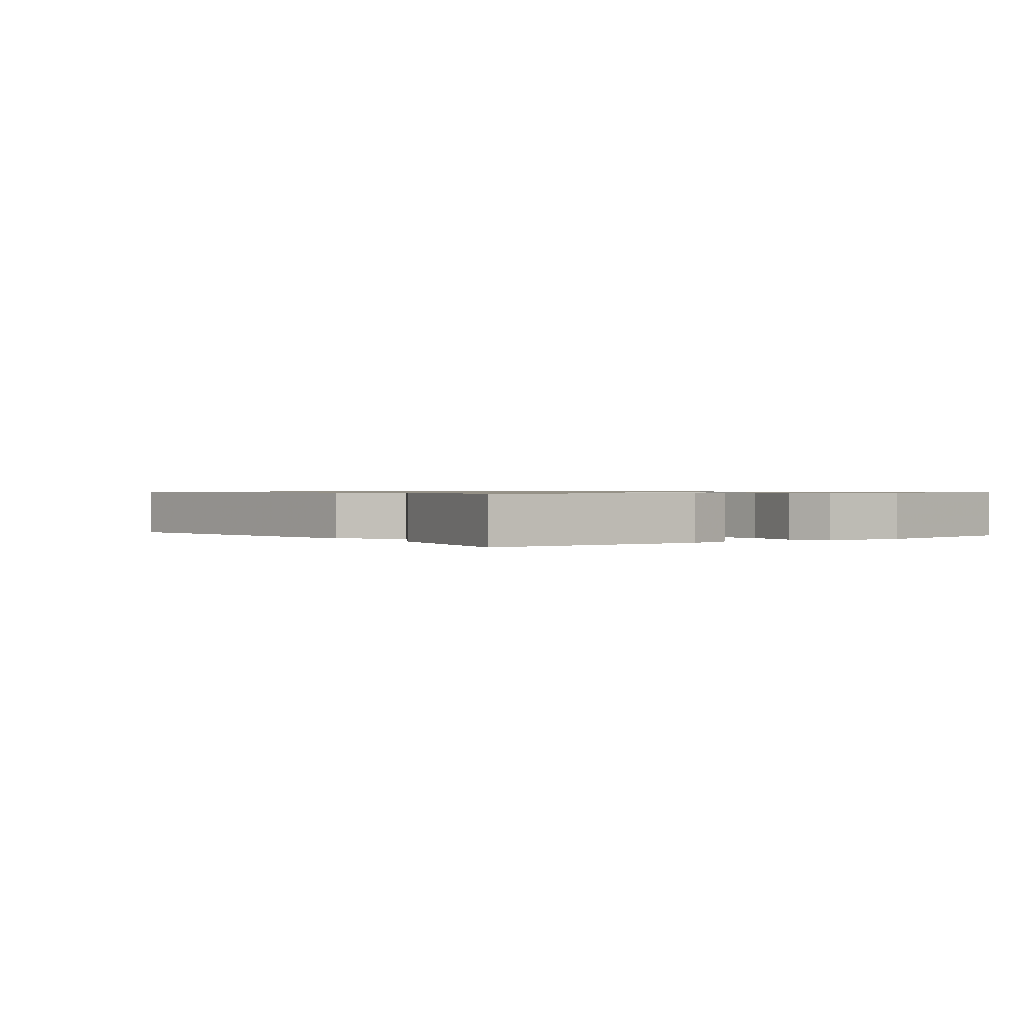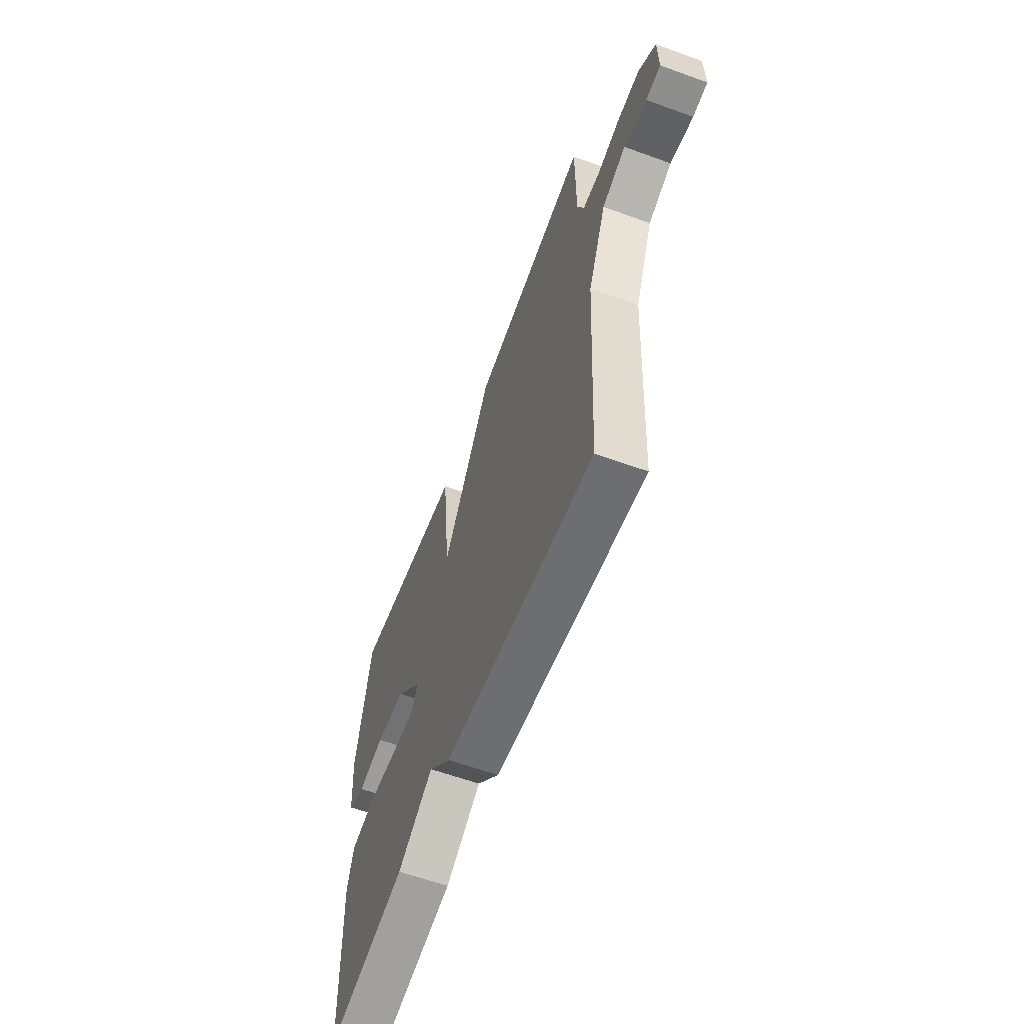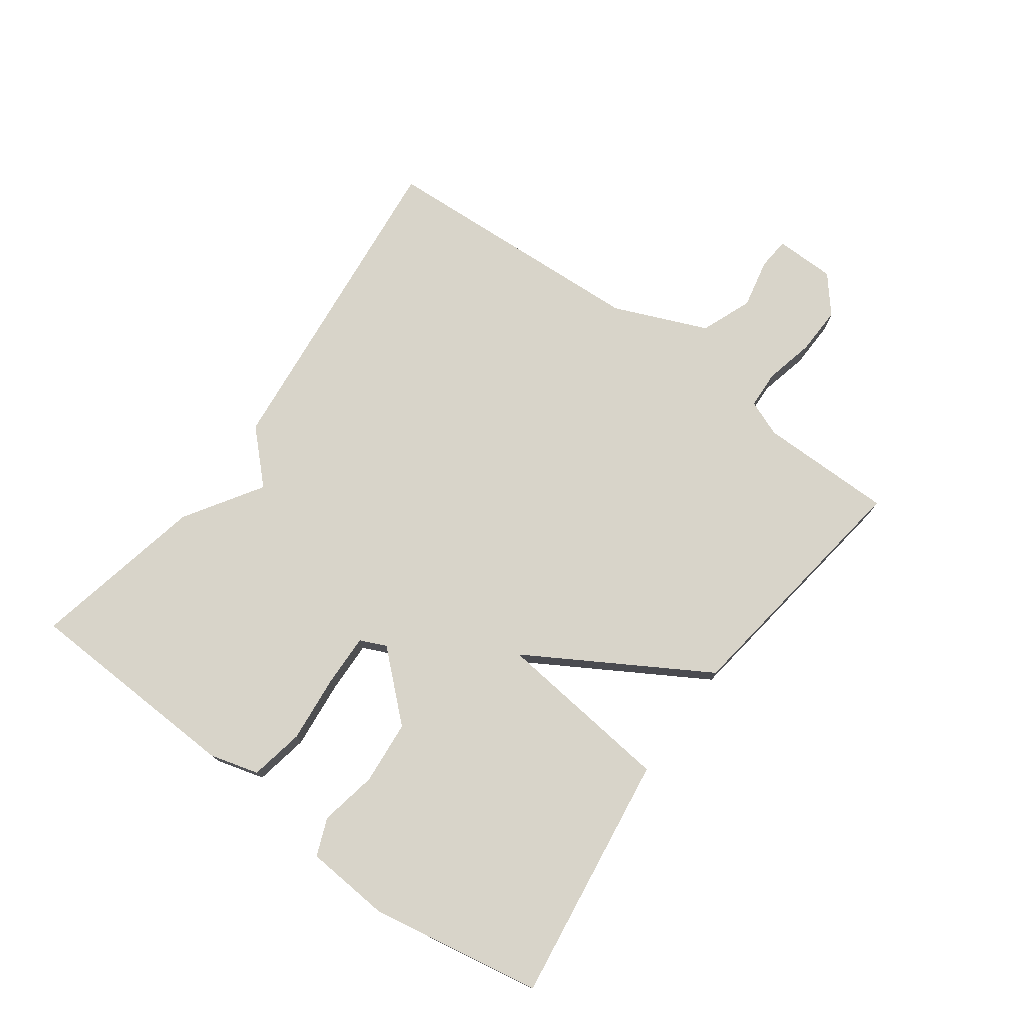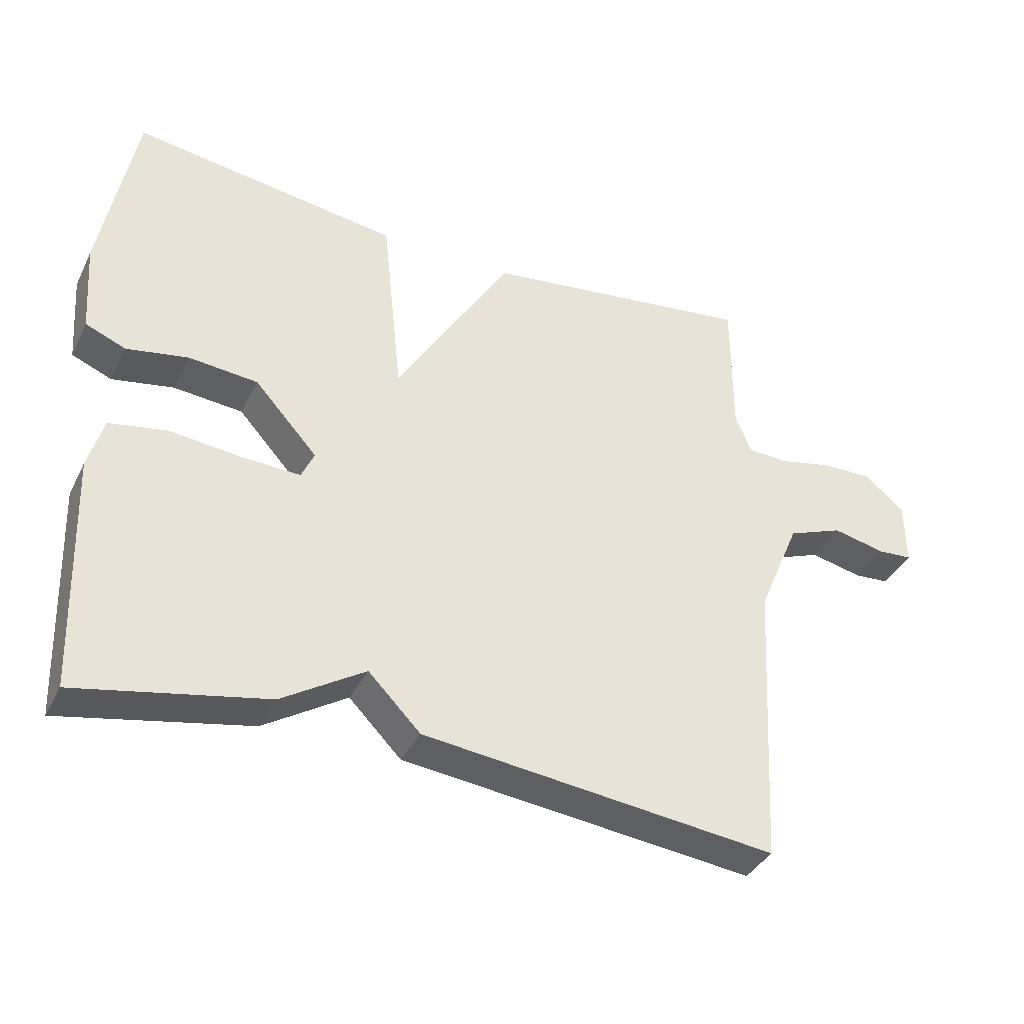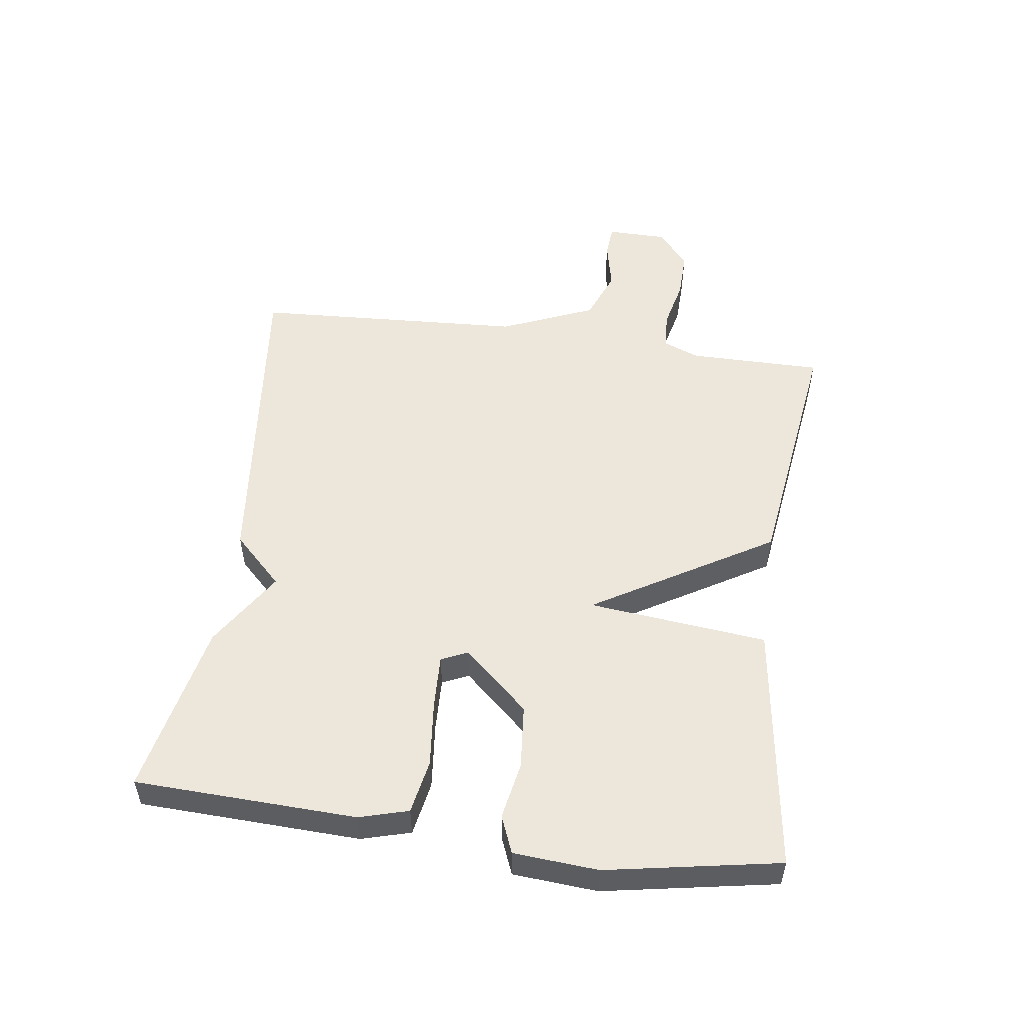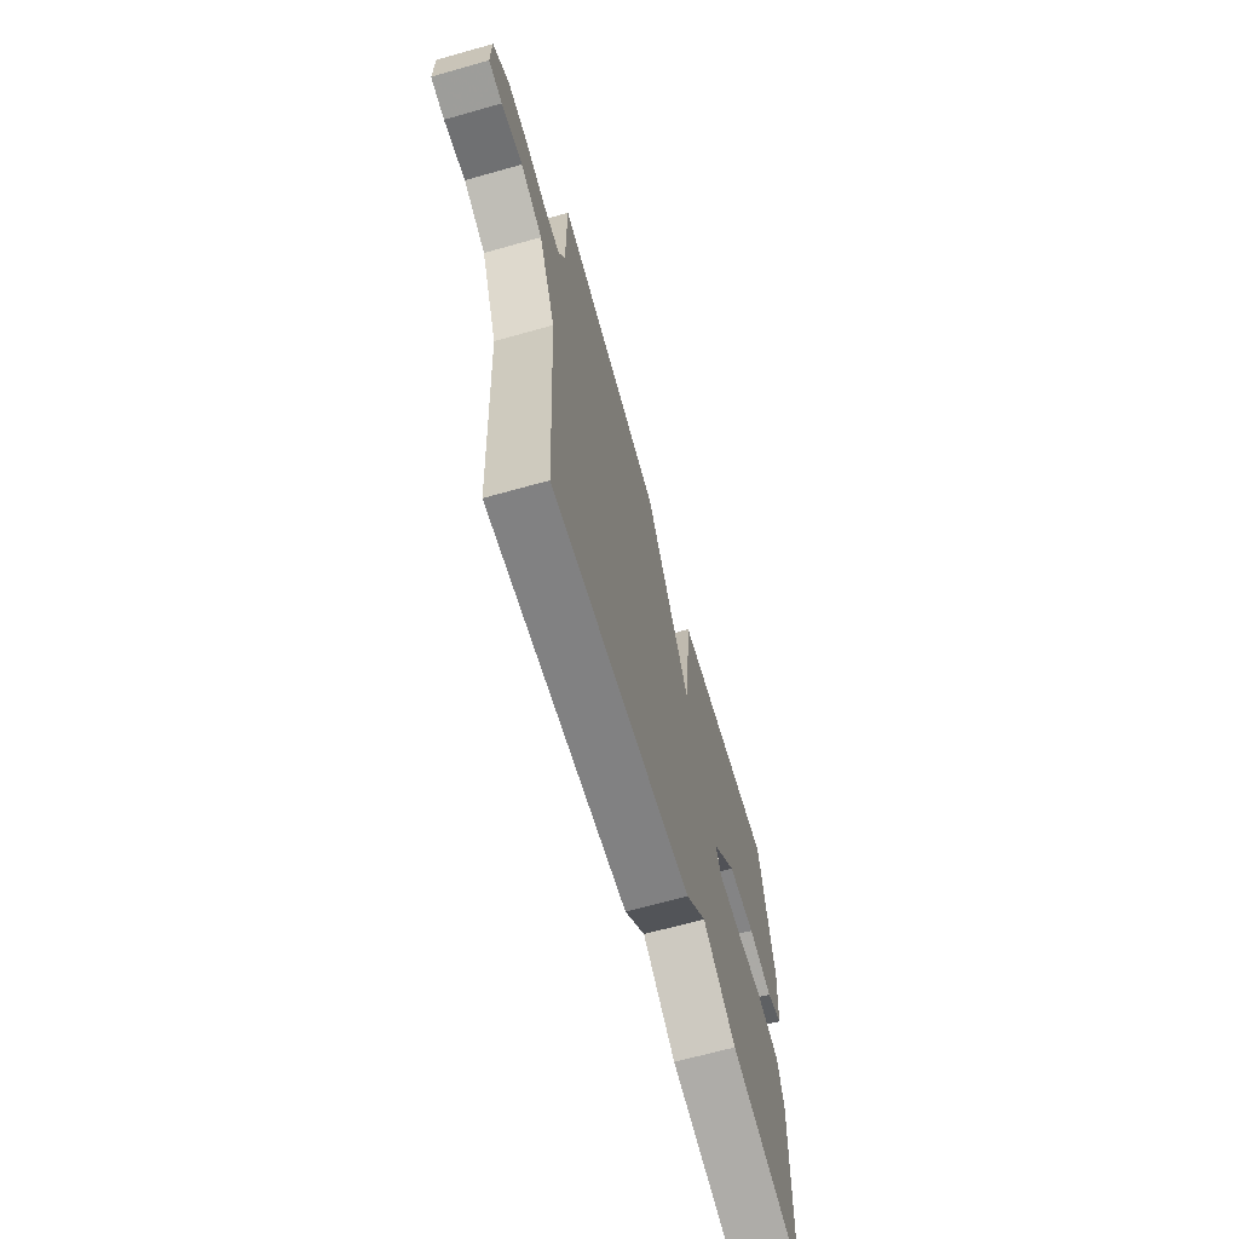
<metadata>
{"format":"obj","ext":"obj","renderer":"f3d","projection":"perspective","resolution":1024,"background":"white","views":[{"elev":0.8,"azim":-126.4,"up":"+Y"},{"elev":-60.4,"azim":69.6,"up":"+Z"},{"elev":75.5,"azim":-53.7,"up":"+Y"},{"elev":-38.1,"azim":-24.3,"up":"+Z"},{"elev":52.5,"azim":-82.1,"up":"+Y"},{"elev":-66.2,"azim":105.8,"up":"+Z"}]}
</metadata>
<code>
v -0.5 0.07 0.5
v -0.105 0.07 0.445
v -0.075 0.07 0.161
v 0.095 0.07 0.445
v 0.5 0.07 0.5
v 0.5 0.07 0.287
v 0.523 0.07 0.229
v 0.583 0.07 0.226
v 0.662 0.07 0.244
v 0.739 0.07 0.246
v 0.798 0.07 0.197
v 0.799 0.07 0.101
v 0.748 0.07 0.097
v 0.669 0.07 0.114
v 0.587 0.07 0.082
v 0.524 0.07 -0.067
v 0.5 0.07 -0.5
v -0.023 0.07 -0.443
v -0.1 0.07 -0.365
v -0.223 0.07 -0.443
v -0.5 0.07 -0.5
v -0.513 0.07 -0.149
v -0.491 0.07 -0.071
v -0.405 0.07 -0.055
v -0.298 0.07 -0.066
v -0.214 0.07 -0.069
v -0.195 0.07 -0.027
v -0.288 0.07 0.076
v -0.39 0.07 0.085
v -0.481 0.07 0.068
v -0.54 0.07 0.092
v -0.55 0.07 0.226
v -0.5 0 0.5
v -0.105 0 0.445
v -0.075 0 0.161
v 0.095 0 0.445
v 0.5 0 0.5
v 0.5 0 0.287
v 0.523 0 0.229
v 0.583 0 0.226
v 0.662 0 0.244
v 0.739 0 0.246
v 0.798 0 0.197
v 0.799 0 0.101
v 0.748 0 0.097
v 0.669 0 0.114
v 0.587 0 0.082
v 0.524 0 -0.067
v 0.5 0 -0.5
v -0.023 0 -0.443
v -0.1 0 -0.365
v -0.223 0 -0.443
v -0.5 0 -0.5
v -0.513 0 -0.149
v -0.491 0 -0.071
v -0.405 0 -0.055
v -0.298 0 -0.066
v -0.214 0 -0.069
v -0.195 0 -0.027
v -0.288 0 0.076
v -0.39 0 0.085
v -0.481 0 0.068
v -0.54 0 0.092
v -0.55 0 0.226
f 1 2 3
f 32 1 3
f 31 32 3
f 30 31 3
f 29 30 3
f 28 29 3
f 27 28 3
f 26 27 3
f 23 24 25
f 22 23 25
f 21 22 25
f 20 21 25
f 19 20 25
f 19 25 26
f 19 26 3
f 18 19 3
f 17 18 3
f 16 17 3
f 12 13 14
f 11 12 14
f 10 11 14
f 9 10 14
f 8 9 14
f 7 8 14 15
f 3 4 5 6
f 3 6 7
f 3 7 15 16
f 35 34 33
f 35 33 64
f 35 64 63
f 35 63 62
f 35 62 61
f 35 61 60
f 35 60 59
f 35 59 58
f 57 56 55
f 57 55 54
f 57 54 53
f 57 53 52
f 57 52 51
f 58 57 51
f 35 58 51
f 35 51 50
f 35 50 49
f 35 49 48
f 46 45 44
f 46 44 43
f 46 43 42
f 46 42 41
f 46 41 40
f 47 46 40 39
f 38 37 36 35
f 39 38 35
f 48 47 39 35
f 1 33 34 2
f 2 34 35 3
f 3 35 36 4
f 4 36 37 5
f 5 37 38 6
f 6 38 39 7
f 7 39 40 8
f 8 40 41 9
f 9 41 42 10
f 10 42 43 11
f 11 43 44 12
f 12 44 45 13
f 13 45 46 14
f 14 46 47 15
f 15 47 48 16
f 16 48 49 17
f 17 49 50 18
f 18 50 51 19
f 19 51 52 20
f 20 52 53 21
f 21 53 54 22
f 22 54 55 23
f 23 55 56 24
f 24 56 57 25
f 25 57 58 26
f 26 58 59 27
f 27 59 60 28
f 28 60 61 29
f 29 61 62 30
f 30 62 63 31
f 31 63 64 32
f 32 64 33 1

</code>
